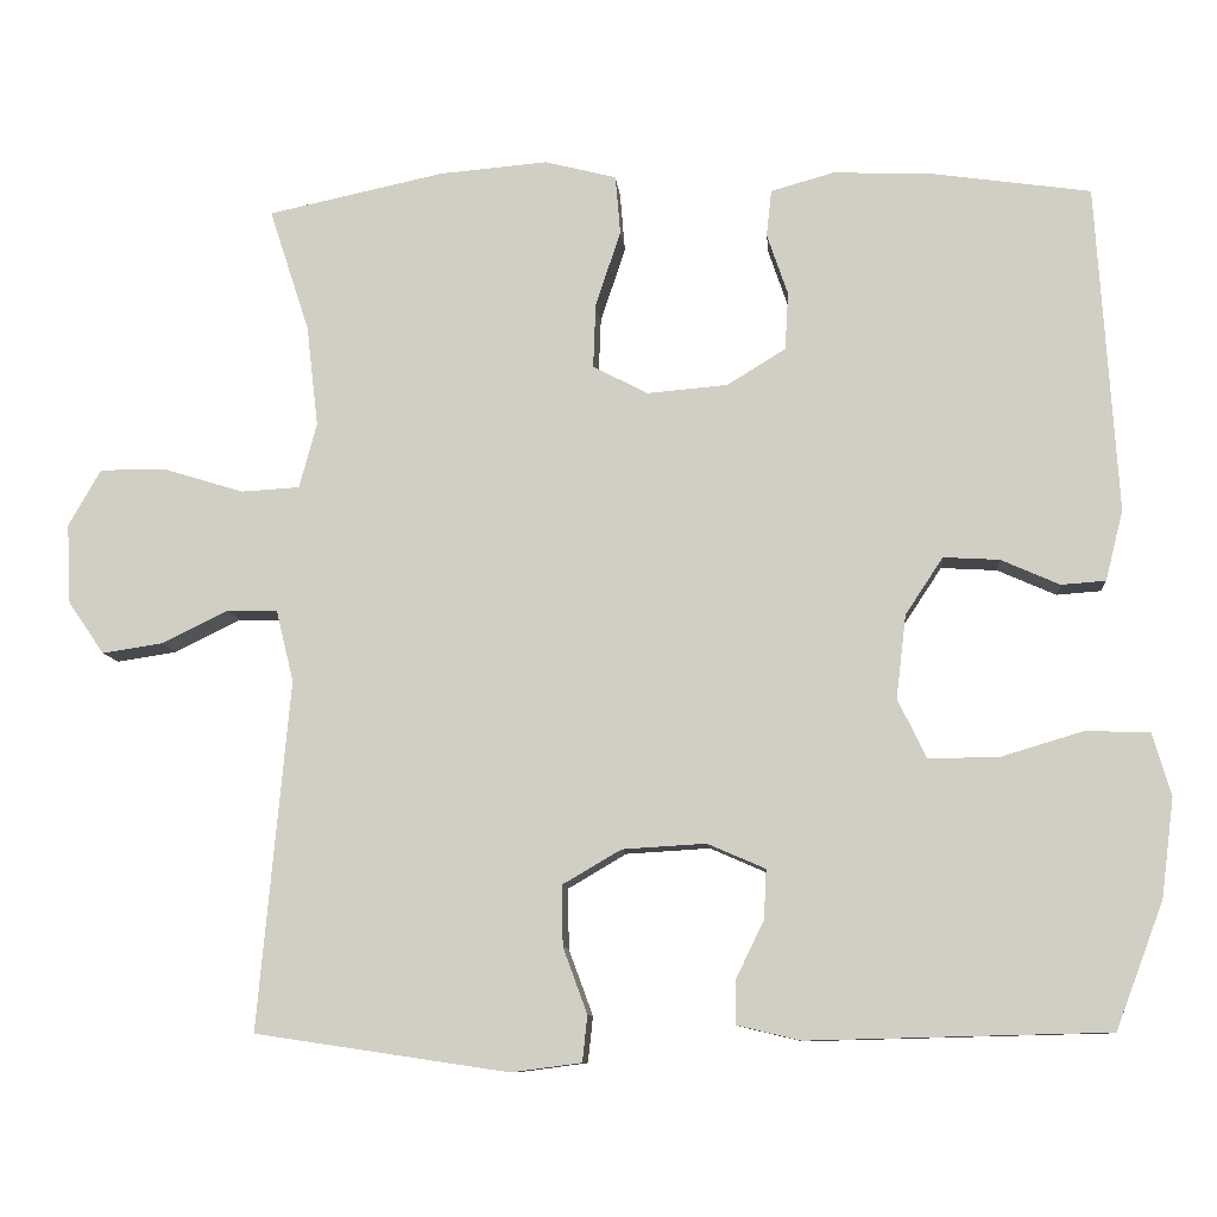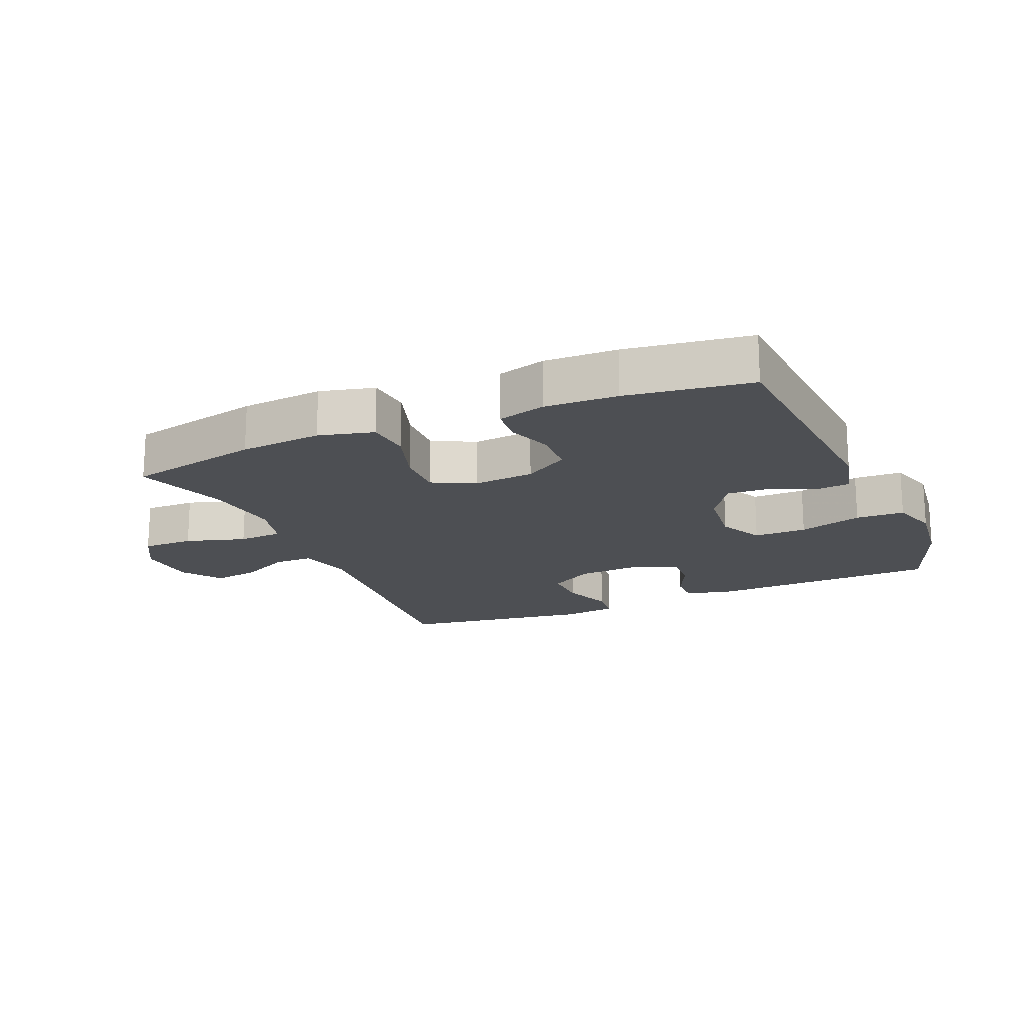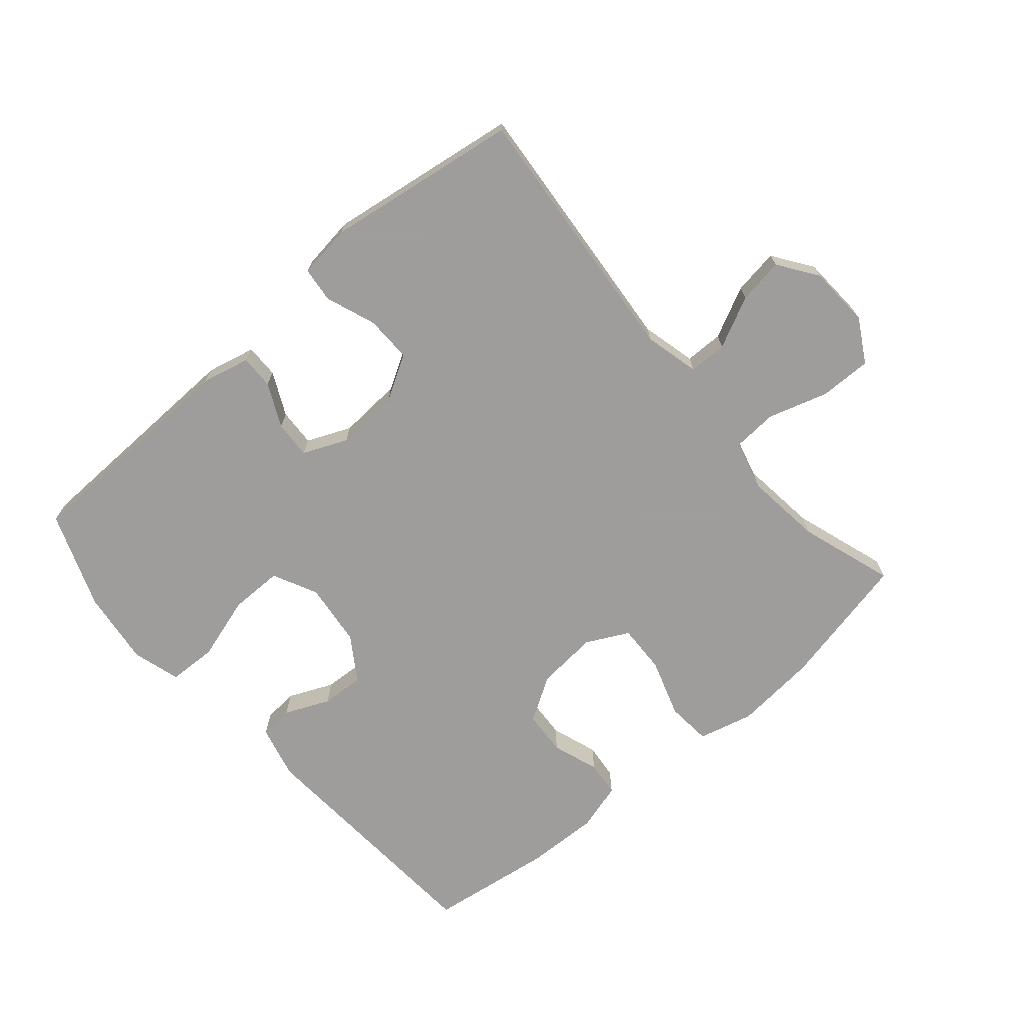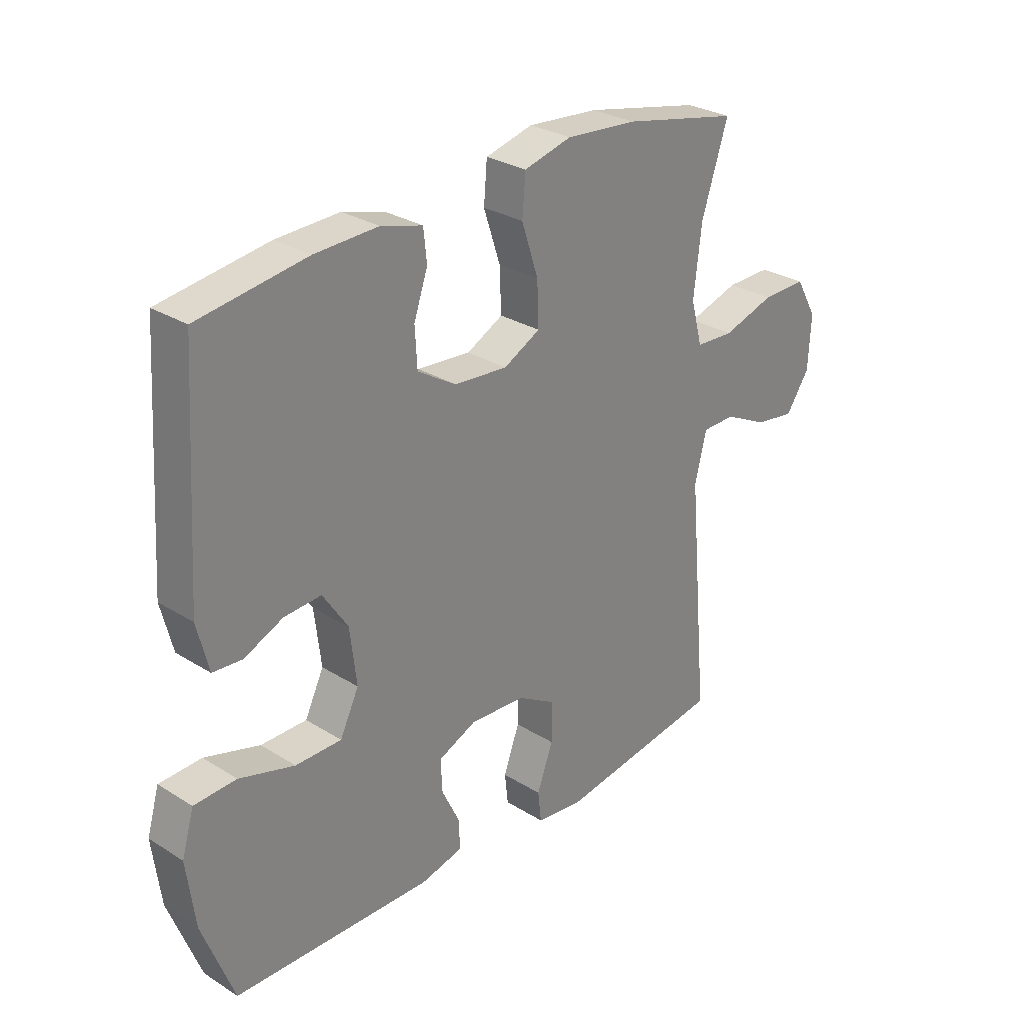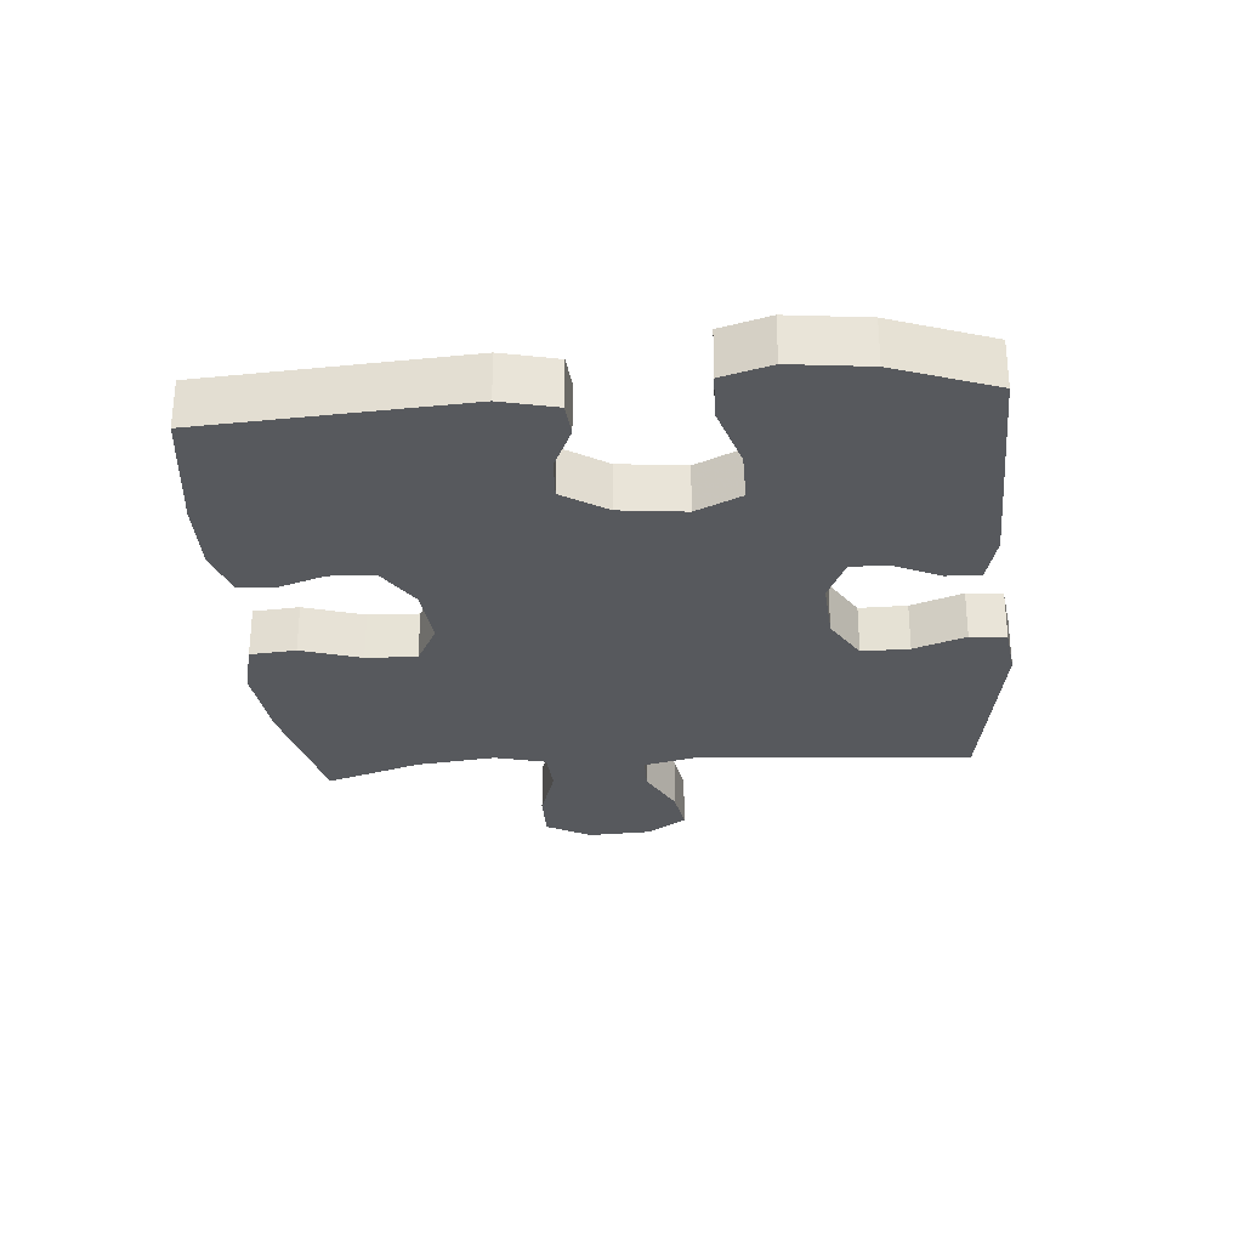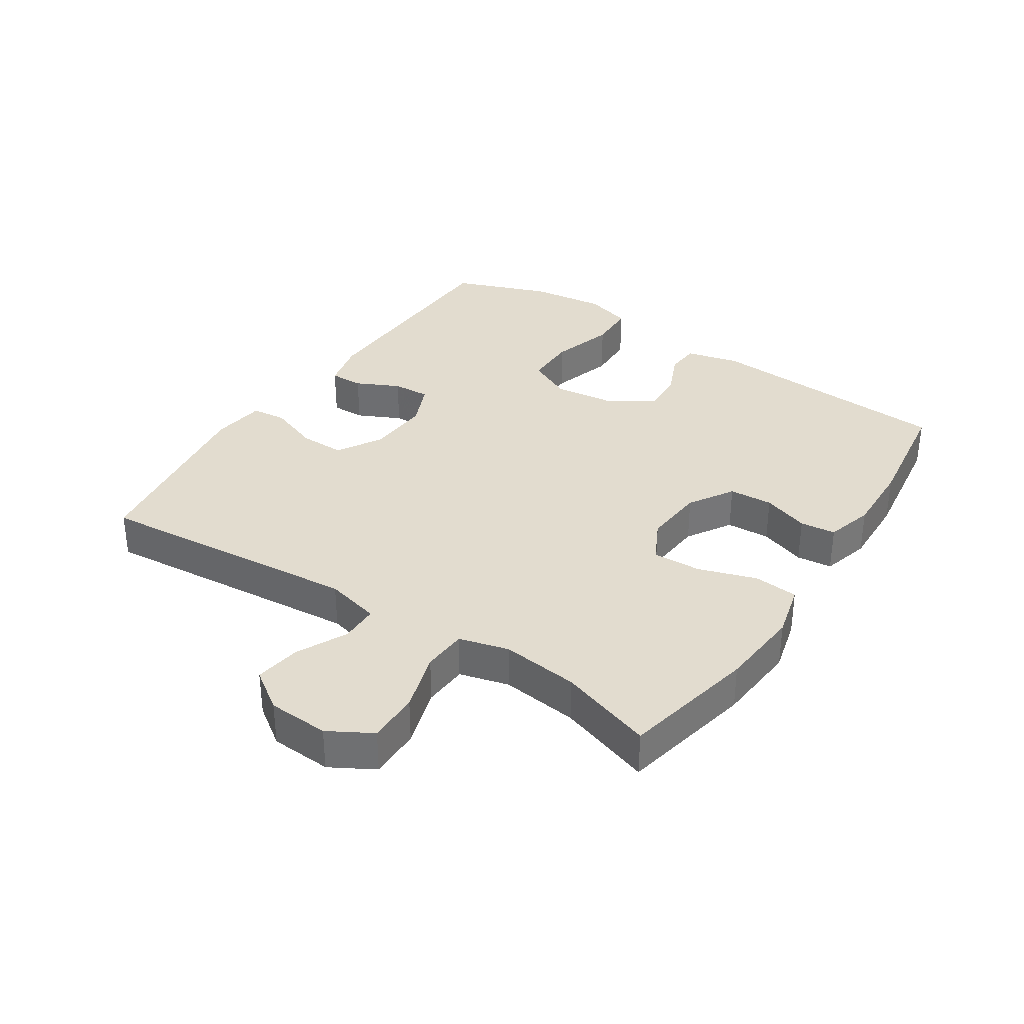
<metadata>
{"format":"obj","ext":"obj","renderer":"f3d","projection":"perspective","resolution":1024,"background":"white","views":[{"elev":-9.6,"azim":5.0,"up":"+Z"},{"elev":-17.9,"azim":23.5,"up":"+Y"},{"elev":-70.7,"azim":-139.2,"up":"+Y"},{"elev":28.7,"azim":133.1,"up":"+Z"},{"elev":-29.0,"azim":94.8,"up":"+Y"},{"elev":34.6,"azim":-56.6,"up":"+Y"}]}
</metadata>
<code>
v 0.5 0.07 0.5
v 0.525 0.07 0.108
v 0.504 0.07 0.024
v 0.451 0.07 0.02
v 0.381 0.07 0.051
v 0.314 0.07 0.055
v 0.269 0.07 -0.013
v 0.257 0.07 -0.113
v 0.291 0.07 -0.183
v 0.374 0.07 -0.183
v 0.474 0.07 -0.153
v 0.55 0.07 -0.156
v 0.572 0.07 -0.231
v 0.557 0.07 -0.349
v 0.5 0.07 -0.5
v 0.141 0.07 -0.509
v 0.065 0.07 -0.491
v 0.066 0.07 -0.438
v 0.099 0.07 -0.37
v 0.102 0.07 -0.311
v 0.033 0.07 -0.281
v -0.067 0.07 -0.287
v -0.137 0.07 -0.328
v -0.136 0.07 -0.4
v -0.107 0.07 -0.479
v -0.113 0.07 -0.534
v -0.197 0.07 -0.545
v -0.5 0.07 -0.5
v -0.462 0.07 -0.083
v -0.483 0.07 0.003
v -0.543 0.07 0.004
v -0.623 0.07 -0.035
v -0.695 0.07 -0.046
v -0.738 0.07 0.016
v -0.743 0.07 0.112
v -0.704 0.07 0.18
v -0.623 0.07 0.179
v -0.529 0.07 0.15
v -0.459 0.07 0.154
v -0.438 0.07 0.232
v -0.452 0.07 0.353
v -0.5 0.07 0.5
v -0.289 0.07 0.545
v -0.16 0.07 0.556
v -0.074 0.07 0.534
v -0.068 0.07 0.464
v -0.098 0.07 0.373
v -0.101 0.07 0.296
v -0.035 0.07 0.262
v 0.061 0.07 0.27
v 0.131 0.07 0.313
v 0.135 0.07 0.382
v 0.11 0.07 0.455
v 0.116 0.07 0.511
v 0.191 0.07 0.532
v 0.305 0.07 0.528
v 0.5 0 0.5
v 0.525 0 0.108
v 0.504 0 0.024
v 0.451 0 0.02
v 0.381 0 0.051
v 0.314 0 0.055
v 0.269 0 -0.013
v 0.257 0 -0.113
v 0.291 0 -0.183
v 0.374 0 -0.183
v 0.474 0 -0.153
v 0.55 0 -0.156
v 0.572 0 -0.231
v 0.557 0 -0.349
v 0.5 0 -0.5
v 0.141 0 -0.509
v 0.065 0 -0.491
v 0.066 0 -0.438
v 0.099 0 -0.37
v 0.102 0 -0.311
v 0.033 0 -0.281
v -0.067 0 -0.287
v -0.137 0 -0.328
v -0.136 0 -0.4
v -0.107 0 -0.479
v -0.113 0 -0.534
v -0.197 0 -0.545
v -0.5 0 -0.5
v -0.462 0 -0.083
v -0.483 0 0.003
v -0.543 0 0.004
v -0.623 0 -0.035
v -0.695 0 -0.046
v -0.738 0 0.016
v -0.743 0 0.112
v -0.704 0 0.18
v -0.623 0 0.179
v -0.529 0 0.15
v -0.459 0 0.154
v -0.438 0 0.232
v -0.452 0 0.353
v -0.5 0 0.5
v -0.289 0 0.545
v -0.16 0 0.556
v -0.074 0 0.534
v -0.068 0 0.464
v -0.098 0 0.373
v -0.101 0 0.296
v -0.035 0 0.262
v 0.061 0 0.27
v 0.131 0 0.313
v 0.135 0 0.382
v 0.11 0 0.455
v 0.116 0 0.511
v 0.191 0 0.532
v 0.305 0 0.528
f 52 53 54 55
f 51 52 55 56
f 44 45 46 47
f 44 47 48
f 41 42 43 44
f 40 41 44 48
f 39 40 48 49
f 35 36 37 38
f 35 38 39
f 34 35 39
f 31 32 33 34
f 30 31 34 39
f 29 30 39 49
f 24 25 26 27
f 23 24 27 28
f 22 23 28 29
f 16 17 18 19
f 16 19 20
f 15 16 20
f 14 15 20
f 13 14 20 21
f 10 11 12 13
f 9 10 13 21
f 2 3 4 5
f 2 5 6
f 51 56 1 2
f 50 51 2 6
f 49 50 6 7
f 29 49 7 8
f 21 22 29
f 8 9 21 29
f 111 110 109 108
f 112 111 108 107
f 103 102 101 100
f 104 103 100
f 100 99 98 97
f 104 100 97 96
f 105 104 96 95
f 94 93 92 91
f 95 94 91
f 95 91 90
f 90 89 88 87
f 95 90 87 86
f 105 95 86 85
f 83 82 81 80
f 84 83 80 79
f 85 84 79 78
f 75 74 73 72
f 76 75 72
f 76 72 71
f 76 71 70
f 77 76 70 69
f 69 68 67 66
f 77 69 66 65
f 61 60 59 58
f 62 61 58
f 58 57 112 107
f 62 58 107 106
f 63 62 106 105
f 64 63 105 85
f 85 78 77
f 85 77 65 64
f 1 57 58 2
f 2 58 59 3
f 3 59 60 4
f 4 60 61 5
f 5 61 62 6
f 6 62 63 7
f 7 63 64 8
f 8 64 65 9
f 9 65 66 10
f 10 66 67 11
f 11 67 68 12
f 12 68 69 13
f 13 69 70 14
f 14 70 71 15
f 15 71 72 16
f 16 72 73 17
f 17 73 74 18
f 18 74 75 19
f 19 75 76 20
f 20 76 77 21
f 21 77 78 22
f 22 78 79 23
f 23 79 80 24
f 24 80 81 25
f 25 81 82 26
f 26 82 83 27
f 27 83 84 28
f 28 84 85 29
f 29 85 86 30
f 30 86 87 31
f 31 87 88 32
f 32 88 89 33
f 33 89 90 34
f 34 90 91 35
f 35 91 92 36
f 36 92 93 37
f 37 93 94 38
f 38 94 95 39
f 39 95 96 40
f 40 96 97 41
f 41 97 98 42
f 42 98 99 43
f 43 99 100 44
f 44 100 101 45
f 45 101 102 46
f 46 102 103 47
f 47 103 104 48
f 48 104 105 49
f 49 105 106 50
f 50 106 107 51
f 51 107 108 52
f 52 108 109 53
f 53 109 110 54
f 54 110 111 55
f 55 111 112 56
f 56 112 57 1

</code>
